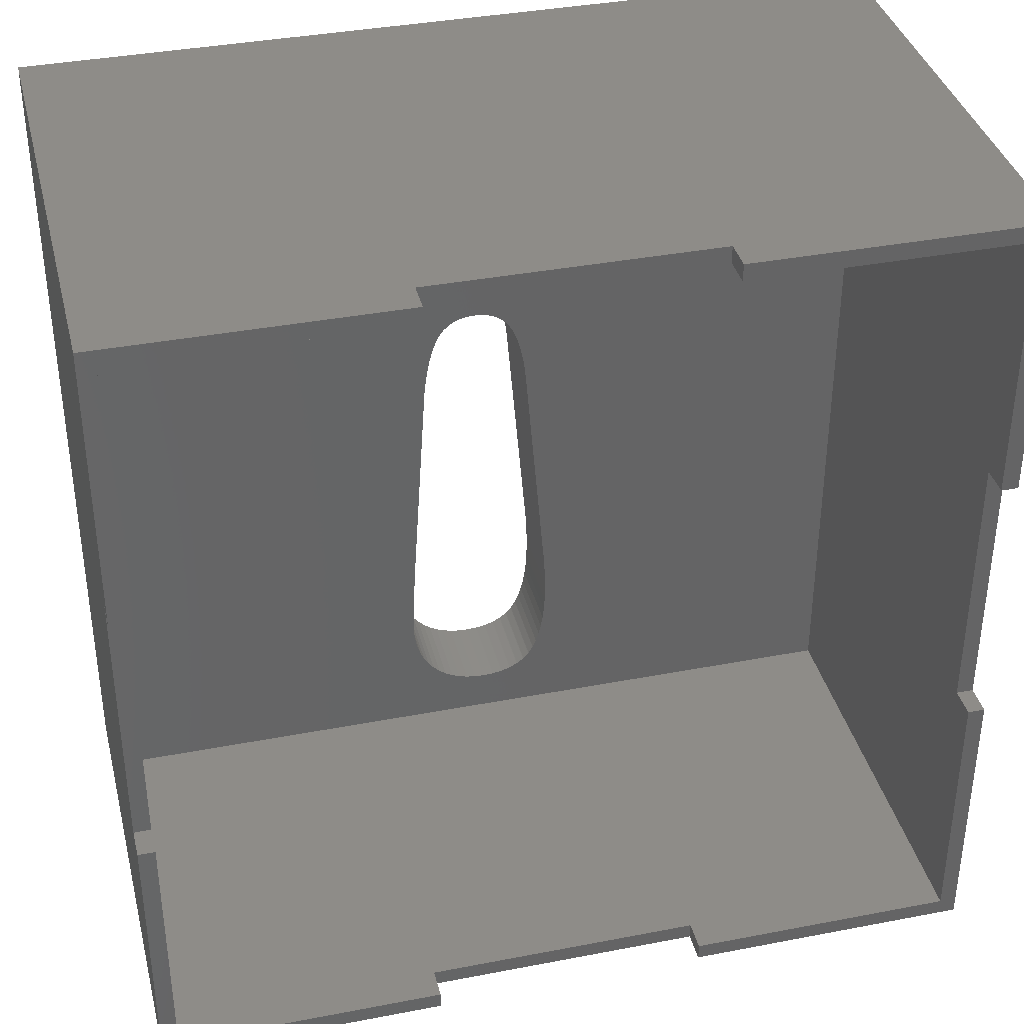
<metadata>
{"format":"stl","ext":"stl","renderer":"f3d","projection":"perspective","resolution":1024,"background":"white","views":[{"elev":37.2,"azim":-13.9,"up":"+Y"}]}
</metadata>
<code>
# stl→obj: 430 verts, 864 faces
v -25 25 -5
v -25 8.15 23.2
v -25 25 25
v -25 -8.15 23.2
v -25 -25 -5
v -25 -25 25
v -25 -8.15 25
v -25 8.15 25
v 24 -24 2.939e-15
v 4.739 -14.22 1.741e-15
v 4.743 -14.73 1.804e-15
v 24 24 -2.939e-15
v 4.728 -13.7 1.678e-15
v 4.642 15.07 -1.845e-15
v 4.715 15.51 -1.9e-15
v 4.708 -13.18 1.614e-15
v 4.681 -12.66 1.551e-15
v 4.643 -12.09 1.48e-15
v 4.632 15.02 -1.839e-15
v 4.509 14.59 -1.787e-15
v 4.601 -11.56 1.416e-15
v 4.55 -11.04 1.352e-15
v 4.493 14.54 -1.781e-15
v 4.321 14.14 -1.731e-15
v 3.132 4.264 -5.221e-16
v 4.3 14.09 -1.726e-15
v 3.016 4.788 -5.864e-16
v 4.078 13.7 -1.678e-15
v 2.882 5.267 -6.45e-16
v 4.051 13.66 -1.673e-15
v 2.715 5.748 -7.039e-16
v 3.78 13.3 -1.628e-15
v 3.748 13.26 -1.624e-15
v 2.545 6.136 -7.514e-16
v 3.428 12.91 -1.581e-15
v 2.524 6.181 -7.57e-16
v 3.391 12.88 -1.577e-15
v 3.384 2.369 -2.901e-16
v 3.321 3.029 -3.71e-16
v 3.24 3.645 -4.463e-16
v 2.329 6.52 -7.985e-16
v 3.036 12.57 -1.539e-15
v 2.866 5.315 -6.508e-16
v 2.042 6.888 -8.436e-16
v 2.62 12.27 -1.503e-15
v 2.302 6.563 -8.037e-16
v 1.744 7.157 -8.765e-16
v 2.18 12.03 -1.474e-15
v 1.703 7.187 -8.801e-16
v 1.717 11.85 -1.451e-15
v 1.409 7.369 -9.025e-16
v 1.365 7.394 -9.055e-16
v 1.231 11.72 -1.435e-15
v 0.9901 7.543 -9.237e-16
v 0.9415 7.555 -9.252e-16
v 0.7733 11.64 -1.426e-15
v 0.5805 7.633 -9.348e-16
v 0.7234 11.64 -1.425e-15
v 0.5306 7.64 -9.356e-16
v 0.2454 11.61 -1.422e-15
v 0.1364 7.666 -9.388e-16
v 0.1952 11.61 -1.422e-15
v 0.08617 7.666 -9.388e-16
v -0.2823 11.64 -1.425e-15
v -0.3139 7.64 -9.357e-16
v -0.3322 11.64 -1.426e-15
v -0.3637 7.634 -9.349e-16
v -0.788 11.72 -1.435e-15
v -0.7272 7.558 -9.256e-16
v -0.7759 7.546 -9.241e-16
v -1.271 11.85 -1.451e-15
v -1.15 7.401 -9.064e-16
v -1.194 7.377 -9.034e-16
v -1.73 12.03 -1.474e-15
v -1.484 7.2 -8.818e-16
v -1.525 7.171 -8.782e-16
v -2.166 12.27 -1.503e-15
v -1.779 6.944 -8.503e-16
v -1.816 6.909 -8.461e-16
v -2.576 12.57 -1.539e-15
v -1.848 6.87 -8.414e-16
v -2.065 6.593 -8.074e-16
v -2.924 12.88 -1.577e-15
v -2.092 6.55 -8.022e-16
v -2.96 12.91 -1.581e-15
v -2.273 6.222 -7.62e-16
v -3.273 13.26 -1.624e-15
v -2.295 6.177 -7.564e-16
v -3.305 13.3 -1.628e-15
v -2.451 5.797 -7.099e-16
v -3.57 13.66 -1.673e-15
v -2.609 5.317 -6.511e-16
v -3.597 13.7 -1.678e-15
v -3.814 14.09 -1.726e-15
v -2.739 4.831 -5.917e-16
v -3.835 14.14 -1.731e-15
v -2.855 4.293 -5.258e-16
v -24 24 -2.939e-15
v -2.967 3.653 -4.474e-16
v -3.057 3.01 -3.686e-16
v -3.134 2.314 -2.833e-16
v -4.004 14.54 -1.781e-15
v -4.019 14.59 -1.787e-15
v -24 -24 2.939e-15
v -4.002 -10.71 1.312e-15
v -4.14 15.02 -1.839e-15
v -4.149 15.07 -1.845e-15
v -4.069 -11.8 1.446e-15
v -4.124 -12.76 1.563e-15
v -4.221 15.51 -1.9e-15
v -4.169 -13.63 1.669e-15
v -4.204 -14.41 1.765e-15
v -4.249 16.03 -1.963e-15
v -4.229 -15.1 1.849e-15
v 4.743 16.03 -1.963e-15
v 4.715 16.61 -2.034e-15
v 4.64 17.09 -2.094e-15
v 4.631 17.14 -2.1e-15
v 4.506 17.6 -2.156e-15
v 4.491 17.65 -2.161e-15
v 4.316 18.07 -2.213e-15
v 4.295 18.12 -2.219e-15
v 4.071 18.51 -2.267e-15
v 4.044 18.55 -2.272e-15
v 3.77 18.91 -2.316e-15
v 3.738 18.95 -2.32e-15
v 3.414 19.27 -2.36e-15
v 3.377 19.31 -2.364e-15
v 3.02 19.59 -2.399e-15
v 2.98 19.62 -2.403e-15
v 2.606 19.86 -2.433e-15
v 2.562 19.89 -2.436e-15
v 2.172 20.09 -2.46e-15
v 1.718 20.26 -2.481e-15
v 1.246 20.38 -2.496e-15
v 0.806 20.45 -2.504e-15
v 0.7562 20.45 -2.505e-15
v 0.2994 20.48 -2.508e-15
v 0.2492 20.48 -2.508e-15
v -0.2151 20.45 -2.505e-15
v -4.244 -15.71 1.924e-15
v -4.22 16.61 -2.034e-15
v -4.145 17.11 -2.095e-15
v -4.135 17.16 -2.101e-15
v -4.009 17.62 -2.157e-15
v -3.994 17.66 -2.163e-15
v -3.818 18.09 -2.215e-15
v -3.796 18.14 -2.221e-15
v -3.57 18.53 -2.269e-15
v -3.543 18.57 -2.274e-15
v -3.266 18.93 -2.318e-15
v -3.234 18.96 -2.322e-15
v -2.906 19.29 -2.362e-15
v -2.87 19.32 -2.366e-15
v -2.509 19.6 -2.401e-15
v -2.468 19.63 -2.404e-15
v -2.09 19.87 -2.434e-15
v -2.046 19.9 -2.437e-15
v -1.65 20.09 -2.461e-15
v -1.603 20.11 -2.463e-15
v -1.191 20.26 -2.481e-15
v -0.712 20.38 -2.496e-15
v 4.727 -15.57 1.907e-15
v 4.676 -16.4 2.009e-15
v 4.596 -17.13 2.098e-15
v 4.474 -17.84 2.185e-15
v 4.329 -18.45 2.26e-15
v 4.137 -19.05 2.333e-15
v 3.928 -19.54 2.393e-15
v 3.907 -19.59 2.398e-15
v 3.651 -20.01 2.451e-15
v 3.624 -20.06 2.456e-15
v 3.592 -20.1 2.461e-15
v 3.272 -20.46 2.505e-15
v 3.236 -20.49 2.51e-15
v 2.853 -20.79 2.546e-15
v 2.813 -20.82 2.55e-15
v 2.769 -20.84 2.553e-15
v 2.323 -21.08 2.581e-15
v 2.276 -21.09 2.583e-15
v 1.768 -21.26 2.603e-15
v 1.719 -21.27 2.605e-15
v 1.147 -21.37 2.617e-15
v 1.097 -21.38 2.618e-15
v 0.4624 -21.41 2.622e-15
v 0.4122 -21.41 2.622e-15
v -0.1229 -21.38 2.619e-15
v -4.249 -16.23 1.987e-15
v -4.225 -16.85 2.064e-15
v -4.221 -16.9 2.07e-15
v -4.149 -17.48 2.141e-15
v -4.14 -17.53 2.147e-15
v -4.019 -18.08 2.214e-15
v -3.835 -18.63 2.281e-15
v -0.1727 -21.38 2.618e-15
v -0.6773 -21.3 2.609e-15
v -1.2 -21.16 2.591e-15
v -1.691 -20.96 2.567e-15
v -2.148 -20.7 2.535e-15
v -2.571 -20.39 2.497e-15
v -2.96 -20.02 2.452e-15
v -3.305 -19.6 2.4e-15
v -3.597 -19.13 2.343e-15
v 25 -8.15 25
v 25 -25 25
v 25 -8.15 23.2
v 25 8.15 23.2
v 25 25 25
v 25 8.15 25
v 25 25 -5
v 25 -25 -5
v -8.15 -25 23.2
v -8.15 -25 25
v 8.15 -25 23.2
v 8.15 -25 25
v -24 -8.15 25
v -24 -24 25
v -8.15 -24 25
v -8.15 25 25
v -24 24 25
v -8.15 24 25
v -24 8.15 25
v 24 24 25
v 8.15 25 25
v 8.15 24 25
v 24 8.15 25
v 24 -24 25
v 24 -8.15 25
v 8.15 -24 25
v 8.15 25 23.2
v -8.15 25 23.2
v -24 -8.15 23.2
v -24 8.15 23.2
v 24 8.15 23.2
v 24 -8.15 23.2
v 8.15 -24 23.2
v -8.15 -24 23.2
v -8.15 24 23.2
v 8.15 24 23.2
v 4.708 -13.18 -5
v 4.728 -13.7 -5
v 4.681 -12.66 -5
v 4.643 -12.09 -5
v 4.715 15.51 -5
v 4.743 16.03 -5
v 4.601 -11.56 -5
v 4.55 -11.04 -5
v 3.384 2.369 -5
v 4.642 15.07 -5
v 4.632 15.02 -5
v 3.321 3.029 -5
v 4.509 14.59 -5
v 3.24 3.645 -5
v 4.493 14.54 -5
v 4.321 14.14 -5
v 3.132 4.264 -5
v 4.3 14.09 -5
v 3.016 4.788 -5
v 4.078 13.7 -5
v 2.882 5.267 -5
v 4.051 13.66 -5
v 2.866 5.315 -5
v 2.715 5.748 -5
v 3.78 13.3 -5
v 3.748 13.26 -5
v 2.545 6.136 -5
v 3.428 12.91 -5
v 2.524 6.181 -5
v 3.391 12.88 -5
v 2.329 6.52 -5
v 3.036 12.57 -5
v 2.302 6.563 -5
v 2.042 6.888 -5
v 2.62 12.27 -5
v 1.744 7.157 -5
v 2.18 12.03 -5
v 1.703 7.187 -5
v 1.717 11.85 -5
v 1.409 7.369 -5
v 1.365 7.394 -5
v 1.231 11.72 -5
v 0.9901 7.543 -5
v 0.9415 7.555 -5
v 0.7733 11.64 -5
v 0.5805 7.633 -5
v 0.7234 11.64 -5
v 0.5306 7.64 -5
v 0.2454 11.61 -5
v 0.1364 7.666 -5
v 0.1952 11.61 -5
v 0.08617 7.666 -5
v -0.2823 11.64 -5
v -0.3139 7.64 -5
v -0.3322 11.64 -5
v -0.3637 7.634 -5
v -0.788 11.72 -5
v -0.7272 7.558 -5
v -0.7759 7.546 -5
v -1.271 11.85 -5
v -1.15 7.401 -5
v -1.194 7.377 -5
v -1.73 12.03 -5
v -1.484 7.2 -5
v -1.525 7.171 -5
v -2.166 12.27 -5
v -1.779 6.944 -5
v -1.816 6.909 -5
v -2.576 12.57 -5
v -1.848 6.87 -5
v -2.065 6.593 -5
v -2.924 12.88 -5
v -2.092 6.55 -5
v -2.96 12.91 -5
v -2.273 6.222 -5
v -3.273 13.26 -5
v -2.295 6.177 -5
v -3.305 13.3 -5
v -2.451 5.797 -5
v -3.57 13.66 -5
v -2.609 5.317 -5
v -3.814 14.09 -5
v -2.739 4.831 -5
v -3.835 14.14 -5
v -2.855 4.293 -5
v -2.967 3.653 -5
v -3.057 3.01 -5
v -3.134 2.314 -5
v -3.597 13.7 -5
v -4.002 -10.71 -5
v -4.004 14.54 -5
v -4.069 -11.8 -5
v -4.124 -12.76 -5
v -4.019 14.59 -5
v -4.14 15.02 -5
v -4.169 -13.63 -5
v -4.204 -14.41 -5
v -4.149 15.07 -5
v -4.229 -15.1 -5
v -4.244 -15.71 -5
v -4.249 -16.23 -5
v 4.739 -14.22 -5
v 4.743 -14.73 -5
v 4.727 -15.57 -5
v 4.676 -16.4 -5
v 4.596 -17.13 -5
v 4.474 -17.84 -5
v 4.329 -18.45 -5
v 4.137 -19.05 -5
v 3.928 -19.54 -5
v 3.907 -19.59 -5
v 3.651 -20.01 -5
v 3.624 -20.06 -5
v 3.592 -20.1 -5
v 3.272 -20.46 -5
v 3.236 -20.49 -5
v 2.853 -20.79 -5
v 2.813 -20.82 -5
v 2.769 -20.84 -5
v 2.323 -21.08 -5
v 2.276 -21.09 -5
v 1.768 -21.26 -5
v 1.719 -21.27 -5
v 1.147 -21.37 -5
v 1.097 -21.38 -5
v 0.4624 -21.41 -5
v 0.4122 -21.41 -5
v -0.1229 -21.38 -5
v -4.221 15.51 -5
v -4.225 -16.85 -5
v -4.221 -16.9 -5
v -4.149 -17.48 -5
v -4.14 -17.53 -5
v -4.019 -18.08 -5
v -3.835 -18.63 -5
v -3.597 -19.13 -5
v -3.305 -19.6 -5
v -2.96 -20.02 -5
v -2.571 -20.39 -5
v -2.148 -20.7 -5
v -1.691 -20.96 -5
v -1.2 -21.16 -5
v -0.6773 -21.3 -5
v -0.1727 -21.38 -5
v 4.715 16.61 -5
v 4.64 17.09 -5
v 4.631 17.14 -5
v 4.506 17.6 -5
v 4.491 17.65 -5
v 4.316 18.07 -5
v 4.295 18.12 -5
v 4.071 18.51 -5
v 4.044 18.55 -5
v 3.77 18.91 -5
v 3.738 18.95 -5
v 3.414 19.27 -5
v 3.377 19.31 -5
v 3.02 19.59 -5
v 2.98 19.62 -5
v 2.606 19.86 -5
v 2.562 19.89 -5
v 2.172 20.09 -5
v 1.718 20.26 -5
v 1.246 20.38 -5
v 0.806 20.45 -5
v 0.7562 20.45 -5
v 0.2994 20.48 -5
v 0.2492 20.48 -5
v -0.2151 20.45 -5
v -0.712 20.38 -5
v -4.249 16.03 -5
v -4.22 16.61 -5
v -4.145 17.11 -5
v -4.135 17.16 -5
v -4.009 17.62 -5
v -3.994 17.66 -5
v -3.818 18.09 -5
v -1.191 20.26 -5
v -1.603 20.11 -5
v -1.65 20.09 -5
v -2.046 19.9 -5
v -2.09 19.87 -5
v -2.468 19.63 -5
v -2.509 19.6 -5
v -2.87 19.32 -5
v -2.906 19.29 -5
v -3.234 18.96 -5
v -3.266 18.93 -5
v -3.543 18.57 -5
v -3.57 18.53 -5
v -3.796 18.14 -5
f 1 2 3
f 1 4 2
f 5 4 1
f 6 4 5
f 4 6 7
f 3 2 8
f 9 10 11
f 12 13 10
f 14 12 15
f 12 16 13
f 12 17 16
f 12 18 17
f 19 12 14
f 20 12 19
f 12 21 18
f 12 22 21
f 23 12 20
f 24 12 23
f 25 12 24
f 25 24 26
f 27 26 28
f 29 28 30
f 31 30 32
f 31 32 33
f 34 33 35
f 36 35 37
f 12 38 22
f 12 39 38
f 12 40 39
f 12 25 40
f 41 37 42
f 26 27 25
f 28 29 27
f 30 43 29
f 30 31 43
f 44 42 45
f 33 34 31
f 35 36 34
f 37 41 36
f 42 46 41
f 47 45 48
f 42 44 46
f 45 47 44
f 49 48 50
f 48 49 47
f 50 51 49
f 50 52 51
f 53 52 50
f 53 54 52
f 53 55 54
f 56 55 53
f 57 56 58
f 56 57 55
f 58 59 57
f 60 59 58
f 61 60 62
f 60 61 59
f 62 63 61
f 64 63 62
f 64 65 63
f 66 65 64
f 66 67 65
f 68 67 66
f 67 68 69
f 69 68 70
f 71 70 68
f 70 71 72
f 72 71 73
f 74 73 71
f 73 74 75
f 75 74 76
f 77 76 74
f 76 77 78
f 78 77 79
f 80 79 77
f 79 80 81
f 81 80 82
f 83 82 80
f 82 83 84
f 85 84 83
f 84 85 86
f 87 86 85
f 86 87 88
f 89 88 87
f 88 89 90
f 91 90 89
f 90 91 92
f 93 92 91
f 94 92 93
f 92 94 95
f 96 95 94
f 95 96 97
f 98 97 96
f 97 98 99
f 99 98 100
f 100 98 101
f 98 96 102
f 98 102 103
f 104 101 98
f 101 104 105
f 98 103 106
f 98 106 107
f 105 104 108
f 108 104 109
f 98 107 110
f 109 104 111
f 111 104 112
f 98 110 113
f 112 104 114
f 15 12 115
f 12 116 115
f 12 117 116
f 12 118 117
f 12 119 118
f 12 120 119
f 12 121 120
f 12 122 121
f 12 123 122
f 12 124 123
f 12 125 124
f 12 126 125
f 12 127 126
f 12 128 127
f 12 129 128
f 12 130 129
f 12 131 130
f 12 132 131
f 12 133 132
f 12 134 133
f 12 135 134
f 12 136 135
f 12 137 136
f 12 138 137
f 12 139 138
f 98 139 12
f 139 98 140
f 114 104 141
f 142 98 113
f 143 98 142
f 144 98 143
f 145 98 144
f 146 98 145
f 147 98 146
f 148 98 147
f 149 98 148
f 150 98 149
f 151 98 150
f 152 98 151
f 153 98 152
f 154 98 153
f 155 98 154
f 156 98 155
f 157 98 156
f 158 98 157
f 159 98 158
f 160 98 159
f 161 98 160
f 162 98 161
f 140 98 162
f 10 9 12
f 163 9 11
f 164 9 163
f 165 9 164
f 166 9 165
f 167 9 166
f 168 9 167
f 169 9 168
f 170 9 169
f 171 9 170
f 172 9 171
f 173 9 172
f 174 9 173
f 175 9 174
f 176 9 175
f 177 9 176
f 178 9 177
f 179 9 178
f 180 9 179
f 181 9 180
f 182 9 181
f 183 9 182
f 184 9 183
f 185 9 184
f 186 9 185
f 104 186 187
f 141 104 188
f 188 104 189
f 189 104 190
f 190 104 191
f 191 104 192
f 192 104 193
f 193 104 194
f 186 104 9
f 195 104 187
f 196 104 195
f 197 104 196
f 198 104 197
f 199 104 198
f 200 104 199
f 201 104 200
f 202 104 201
f 203 104 202
f 194 104 203
f 204 205 206
f 207 208 209
f 208 207 210
f 206 210 207
f 211 206 205
f 206 211 210
f 6 212 213
f 212 5 214
f 5 212 6
f 214 205 215
f 211 214 5
f 214 211 205
f 216 7 217
f 217 213 218
f 217 6 213
f 6 217 7
f 219 220 221
f 3 220 219
f 8 220 3
f 220 8 222
f 208 223 209
f 224 223 208
f 223 224 225
f 209 223 226
f 227 204 228
f 204 227 205
f 215 227 229
f 227 215 205
f 208 230 224
f 230 210 231
f 210 230 208
f 231 3 219
f 1 231 210
f 231 1 3
f 216 217 232
f 233 220 222
f 220 233 98
f 232 98 233
f 104 232 217
f 232 104 98
f 12 234 223
f 12 235 234
f 9 235 12
f 227 235 9
f 235 227 228
f 223 234 226
f 227 236 229
f 236 9 237
f 9 236 227
f 237 217 218
f 104 237 9
f 237 104 217
f 220 238 221
f 238 98 239
f 98 238 220
f 239 223 225
f 12 239 98
f 239 12 223
f 240 211 241
f 242 211 240
f 243 211 242
f 210 244 245
f 246 211 243
f 247 211 246
f 248 211 247
f 211 248 210
f 210 249 244
f 210 250 249
f 251 210 248
f 210 252 250
f 253 210 251
f 210 254 252
f 210 253 254
f 254 253 255
f 256 255 253
f 255 256 257
f 258 257 256
f 257 258 259
f 260 259 258
f 259 260 261
f 262 261 260
f 263 261 262
f 261 263 264
f 264 263 265
f 266 265 263
f 265 266 267
f 268 267 266
f 267 268 269
f 270 269 268
f 269 270 271
f 272 271 270
f 273 271 272
f 271 273 274
f 275 274 273
f 274 275 276
f 277 276 275
f 276 277 278
f 279 278 277
f 280 278 279
f 280 281 278
f 282 281 280
f 283 281 282
f 283 284 281
f 285 284 283
f 284 285 286
f 287 286 285
f 287 288 286
f 289 288 287
f 288 289 290
f 291 290 289
f 291 292 290
f 293 292 291
f 293 294 292
f 295 294 293
f 296 295 297
f 296 297 298
f 295 296 294
f 299 298 300
f 299 300 301
f 298 299 296
f 302 301 303
f 302 303 304
f 301 302 299
f 305 304 306
f 305 306 307
f 308 307 309
f 308 309 310
f 311 310 312
f 304 305 302
f 313 312 314
f 315 314 316
f 317 316 318
f 307 308 305
f 319 318 320
f 321 320 322
f 323 322 324
f 310 311 308
f 312 313 311
f 1 324 325
f 1 325 326
f 1 326 327
f 314 315 313
f 316 317 315
f 318 319 317
f 320 328 319
f 320 321 328
f 322 323 321
f 5 327 329
f 324 1 323
f 323 1 330
f 5 329 331
f 5 331 332
f 330 1 333
f 333 1 334
f 5 332 335
f 5 335 336
f 334 1 337
f 5 336 338
f 5 338 339
f 5 339 340
f 327 5 1
f 341 211 342
f 211 343 342
f 211 344 343
f 211 345 344
f 211 346 345
f 211 347 346
f 211 348 347
f 211 349 348
f 211 350 349
f 211 351 350
f 211 352 351
f 211 353 352
f 211 354 353
f 211 355 354
f 211 356 355
f 211 357 356
f 211 358 357
f 211 359 358
f 211 360 359
f 211 361 360
f 211 362 361
f 211 363 362
f 211 364 363
f 211 365 364
f 211 366 365
f 5 366 211
f 366 5 367
f 337 1 368
f 369 5 340
f 370 5 369
f 371 5 370
f 372 5 371
f 373 5 372
f 374 5 373
f 375 5 374
f 376 5 375
f 377 5 376
f 378 5 377
f 379 5 378
f 380 5 379
f 381 5 380
f 382 5 381
f 383 5 382
f 367 5 383
f 241 211 341
f 384 210 245
f 385 210 384
f 386 210 385
f 387 210 386
f 388 210 387
f 389 210 388
f 390 210 389
f 391 210 390
f 392 210 391
f 393 210 392
f 394 210 393
f 395 210 394
f 396 210 395
f 397 210 396
f 398 210 397
f 399 210 398
f 400 210 399
f 401 210 400
f 402 210 401
f 403 210 402
f 404 210 403
f 405 210 404
f 406 210 405
f 407 210 406
f 1 407 408
f 1 408 409
f 368 1 410
f 410 1 411
f 411 1 412
f 412 1 413
f 413 1 414
f 414 1 415
f 415 1 416
f 407 1 210
f 417 1 409
f 418 1 417
f 419 1 418
f 420 1 419
f 421 1 420
f 422 1 421
f 423 1 422
f 424 1 423
f 425 1 424
f 426 1 425
f 427 1 426
f 428 1 427
f 429 1 428
f 430 1 429
f 416 1 430
f 293 63 65
f 63 293 291
f 295 65 67
f 65 295 293
f 297 67 69
f 67 297 295
f 298 69 70
f 69 298 297
f 300 70 72
f 70 300 298
f 301 72 73
f 72 301 300
f 303 73 75
f 73 303 301
f 304 75 76
f 75 304 303
f 306 76 78
f 76 306 304
f 307 78 79
f 78 307 306
f 81 307 79
f 307 81 309
f 82 309 81
f 309 82 310
f 84 310 82
f 310 84 312
f 86 312 84
f 312 86 314
f 88 314 86
f 314 88 316
f 90 316 88
f 316 90 318
f 92 318 90
f 318 92 320
f 95 320 92
f 320 95 322
f 97 322 95
f 322 97 324
f 99 324 97
f 324 99 325
f 100 325 99
f 325 100 326
f 101 326 100
f 326 101 327
f 105 327 101
f 327 105 329
f 108 329 105
f 329 108 331
f 109 331 108
f 331 109 332
f 111 332 109
f 332 111 335
f 112 335 111
f 335 112 336
f 114 336 112
f 336 114 338
f 141 338 114
f 338 141 339
f 188 339 141
f 339 188 340
f 189 340 188
f 340 189 369
f 190 369 189
f 369 190 370
f 191 370 190
f 370 191 371
f 192 371 191
f 371 192 372
f 193 372 192
f 372 193 373
f 194 373 193
f 373 194 374
f 203 374 194
f 374 203 375
f 202 375 203
f 375 202 376
f 201 376 202
f 376 201 377
f 378 201 200
f 201 378 377
f 379 200 199
f 200 379 378
f 380 199 198
f 199 380 379
f 381 198 197
f 198 381 380
f 382 197 196
f 197 382 381
f 383 196 195
f 196 383 382
f 367 195 187
f 195 367 383
f 366 187 186
f 187 366 367
f 365 186 185
f 186 365 366
f 364 185 184
f 185 364 365
f 363 184 183
f 184 363 364
f 362 183 182
f 183 362 363
f 361 182 181
f 182 361 362
f 360 181 180
f 181 360 361
f 359 180 179
f 180 359 360
f 358 179 178
f 179 358 359
f 357 178 177
f 178 357 358
f 356 177 176
f 177 356 357
f 355 176 175
f 176 355 356
f 354 175 174
f 175 354 355
f 354 173 353
f 173 354 174
f 353 172 352
f 172 353 173
f 352 171 351
f 171 352 172
f 351 170 350
f 170 351 171
f 350 169 349
f 169 350 170
f 349 168 348
f 168 349 169
f 348 167 347
f 167 348 168
f 347 166 346
f 166 347 167
f 346 165 345
f 165 346 166
f 345 164 344
f 164 345 165
f 344 163 343
f 163 344 164
f 343 11 342
f 11 343 163
f 342 10 341
f 10 342 11
f 341 13 241
f 13 341 10
f 241 16 240
f 16 241 13
f 240 17 242
f 17 240 16
f 242 18 243
f 18 242 17
f 243 21 246
f 21 243 18
f 246 22 247
f 22 246 21
f 247 38 248
f 38 247 22
f 248 39 251
f 39 248 38
f 251 40 253
f 40 251 39
f 253 25 256
f 25 253 40
f 256 27 258
f 27 256 25
f 258 29 260
f 29 258 27
f 260 43 262
f 43 260 29
f 262 31 263
f 31 262 43
f 263 34 266
f 34 263 31
f 266 36 268
f 36 266 34
f 268 41 270
f 41 268 36
f 270 46 272
f 46 270 41
f 272 44 273
f 44 272 46
f 275 44 47
f 44 275 273
f 277 47 49
f 47 277 275
f 279 49 51
f 49 279 277
f 280 51 52
f 51 280 279
f 282 52 54
f 52 282 280
f 283 54 55
f 54 283 282
f 285 55 57
f 55 285 283
f 287 57 59
f 57 287 285
f 289 59 61
f 59 289 287
f 291 61 63
f 61 291 289
f 408 139 140
f 139 408 407
f 409 140 162
f 140 409 408
f 417 162 161
f 162 417 409
f 418 161 160
f 161 418 417
f 419 160 159
f 160 419 418
f 420 159 158
f 159 420 419
f 421 158 157
f 158 421 420
f 422 157 156
f 157 422 421
f 423 156 155
f 156 423 422
f 424 155 154
f 155 424 423
f 425 154 153
f 154 425 424
f 426 153 152
f 153 426 425
f 151 426 152
f 426 151 427
f 150 427 151
f 427 150 428
f 149 428 150
f 428 149 429
f 148 429 149
f 429 148 430
f 147 430 148
f 430 147 416
f 146 416 147
f 416 146 415
f 145 415 146
f 415 145 414
f 144 414 145
f 414 144 413
f 143 413 144
f 413 143 412
f 142 412 143
f 412 142 411
f 113 411 142
f 411 113 410
f 110 410 113
f 410 110 368
f 107 368 110
f 368 107 337
f 106 337 107
f 337 106 334
f 103 334 106
f 334 103 333
f 102 333 103
f 333 102 330
f 96 330 102
f 330 96 323
f 94 323 96
f 323 94 321
f 93 321 94
f 321 93 328
f 91 328 93
f 328 91 319
f 89 319 91
f 319 89 317
f 87 317 89
f 317 87 315
f 85 315 87
f 315 85 313
f 311 85 83
f 85 311 313
f 308 83 80
f 83 308 311
f 305 80 77
f 80 305 308
f 302 77 74
f 77 302 305
f 299 74 71
f 74 299 302
f 296 71 68
f 71 296 299
f 294 68 66
f 68 294 296
f 292 66 64
f 66 292 294
f 290 64 62
f 64 290 292
f 288 62 60
f 62 288 290
f 286 60 58
f 60 286 288
f 284 58 56
f 58 284 286
f 281 56 53
f 56 281 284
f 278 53 50
f 53 278 281
f 276 50 48
f 50 276 278
f 274 48 45
f 48 274 276
f 271 45 42
f 45 271 274
f 269 42 37
f 42 269 271
f 267 37 35
f 37 267 269
f 267 33 265
f 33 267 35
f 265 32 264
f 32 265 33
f 264 30 261
f 30 264 32
f 261 28 259
f 28 261 30
f 259 26 257
f 26 259 28
f 257 24 255
f 24 257 26
f 255 23 254
f 23 255 24
f 254 20 252
f 20 254 23
f 252 19 250
f 19 252 20
f 250 14 249
f 14 250 19
f 249 15 244
f 15 249 14
f 244 115 245
f 115 244 15
f 245 116 384
f 116 245 115
f 384 117 385
f 117 384 116
f 385 118 386
f 118 385 117
f 386 119 387
f 119 386 118
f 387 120 388
f 120 387 119
f 388 121 389
f 121 388 120
f 389 122 390
f 122 389 121
f 390 123 391
f 123 390 122
f 391 124 392
f 124 391 123
f 392 125 393
f 125 392 124
f 393 126 394
f 126 393 125
f 394 127 395
f 127 394 126
f 396 127 128
f 127 396 395
f 397 128 129
f 128 397 396
f 398 129 130
f 129 398 397
f 399 130 131
f 130 399 398
f 400 131 132
f 131 400 399
f 401 132 133
f 132 401 400
f 402 133 134
f 133 402 401
f 403 134 135
f 134 403 402
f 404 135 136
f 135 404 403
f 405 136 137
f 136 405 404
f 406 137 138
f 137 406 405
f 407 138 139
f 138 407 406
f 2 232 233
f 232 2 4
f 2 222 8
f 222 2 233
f 232 7 216
f 7 232 4
f 234 206 207
f 206 234 235
f 206 228 204
f 228 206 235
f 234 209 226
f 209 234 207
f 213 237 218
f 237 213 212
f 237 214 236
f 214 237 212
f 214 229 236
f 229 214 215
f 221 231 219
f 231 221 238
f 231 239 230
f 239 231 238
f 239 224 230
f 224 239 225

</code>
